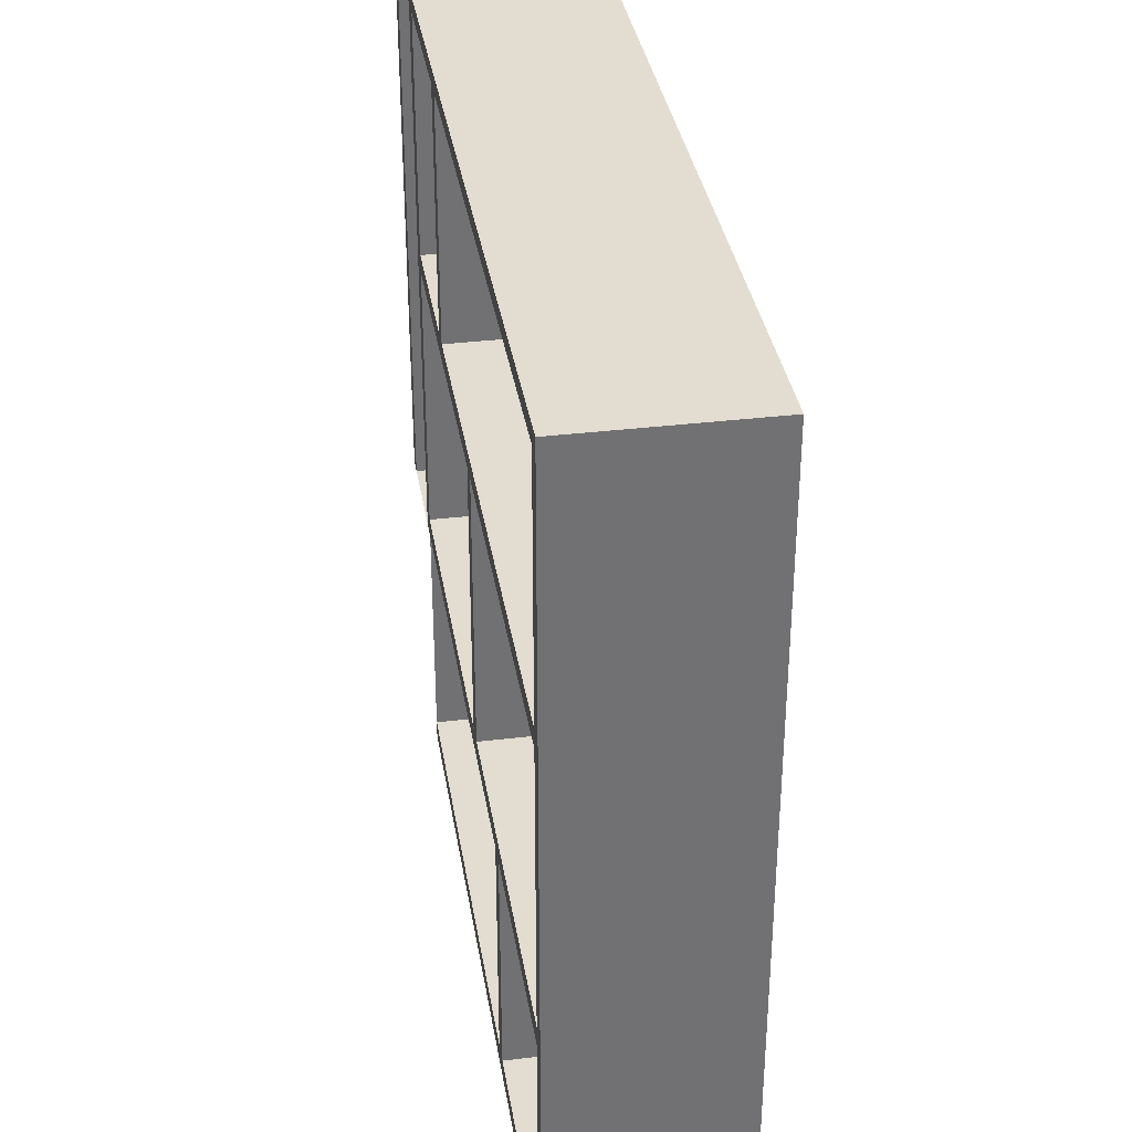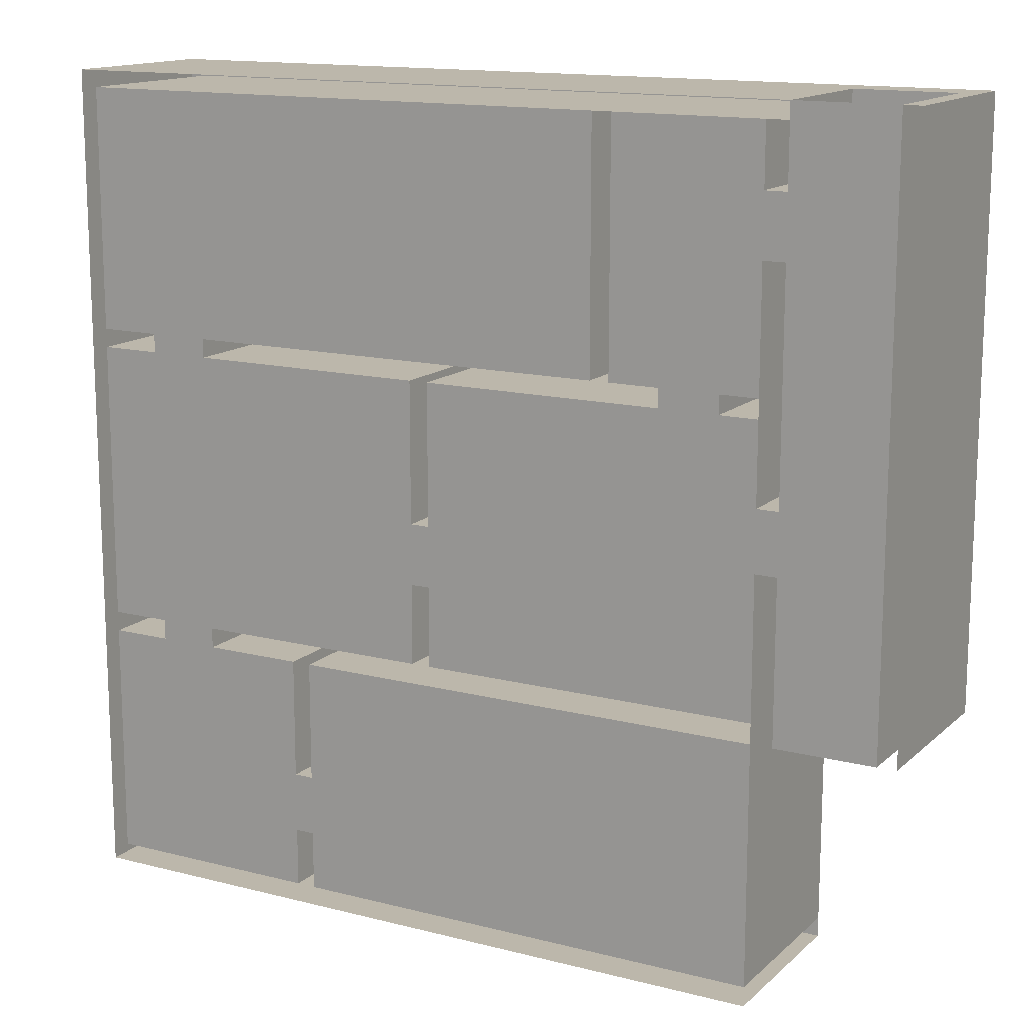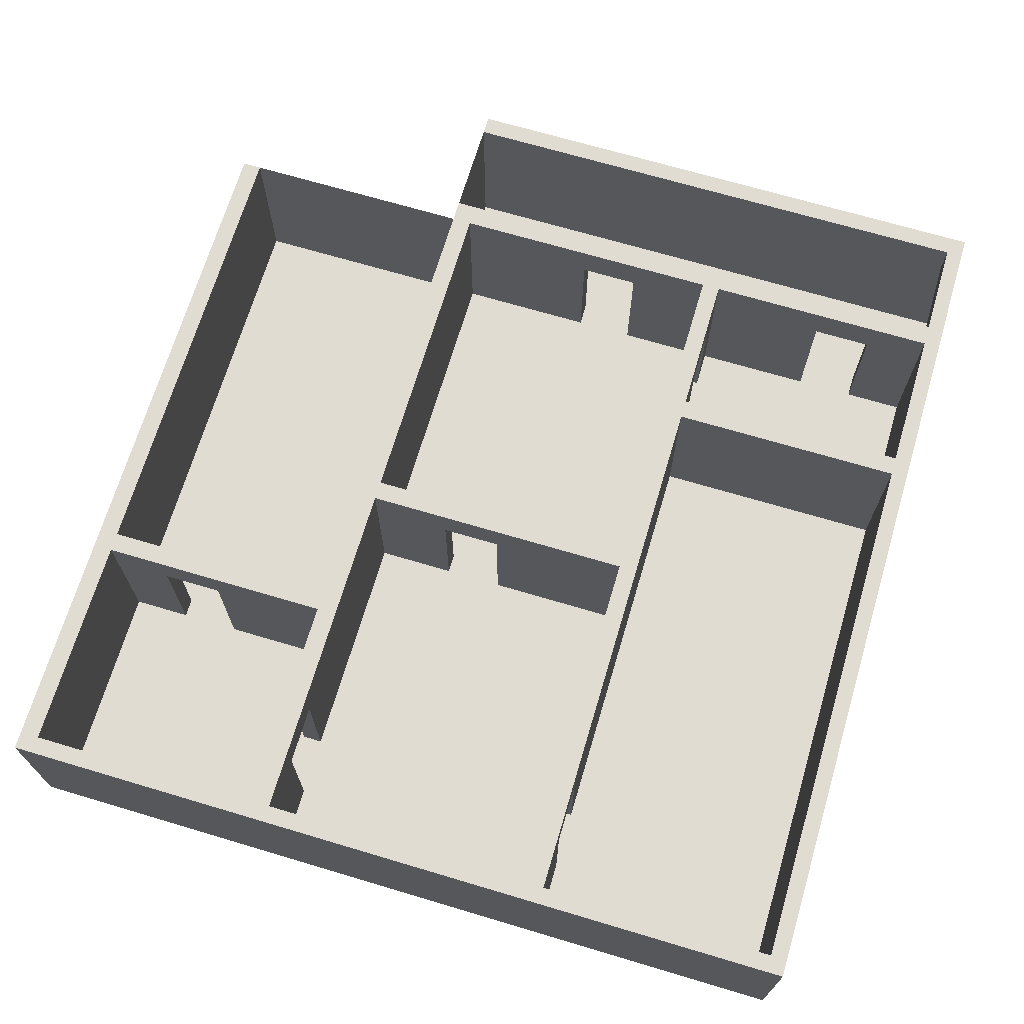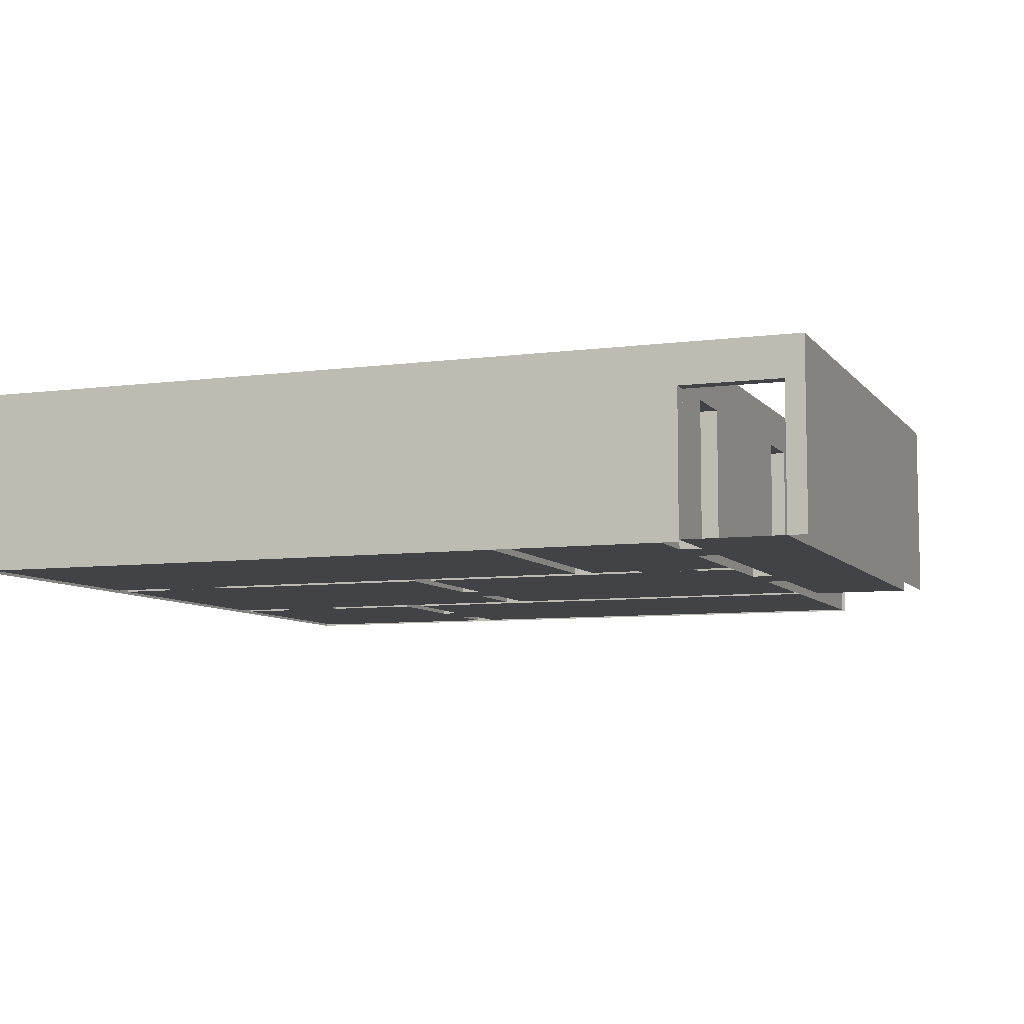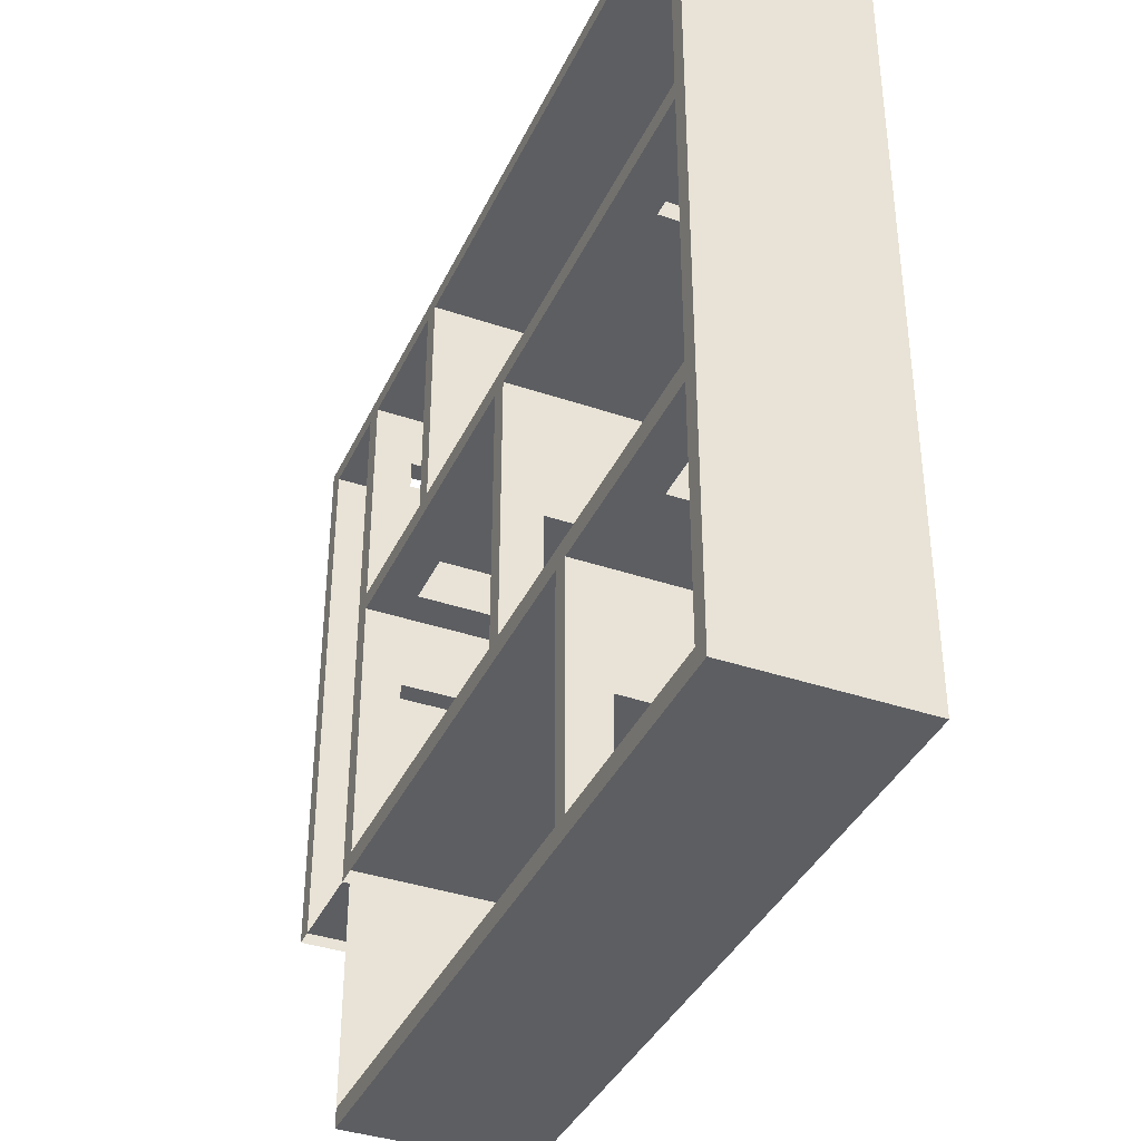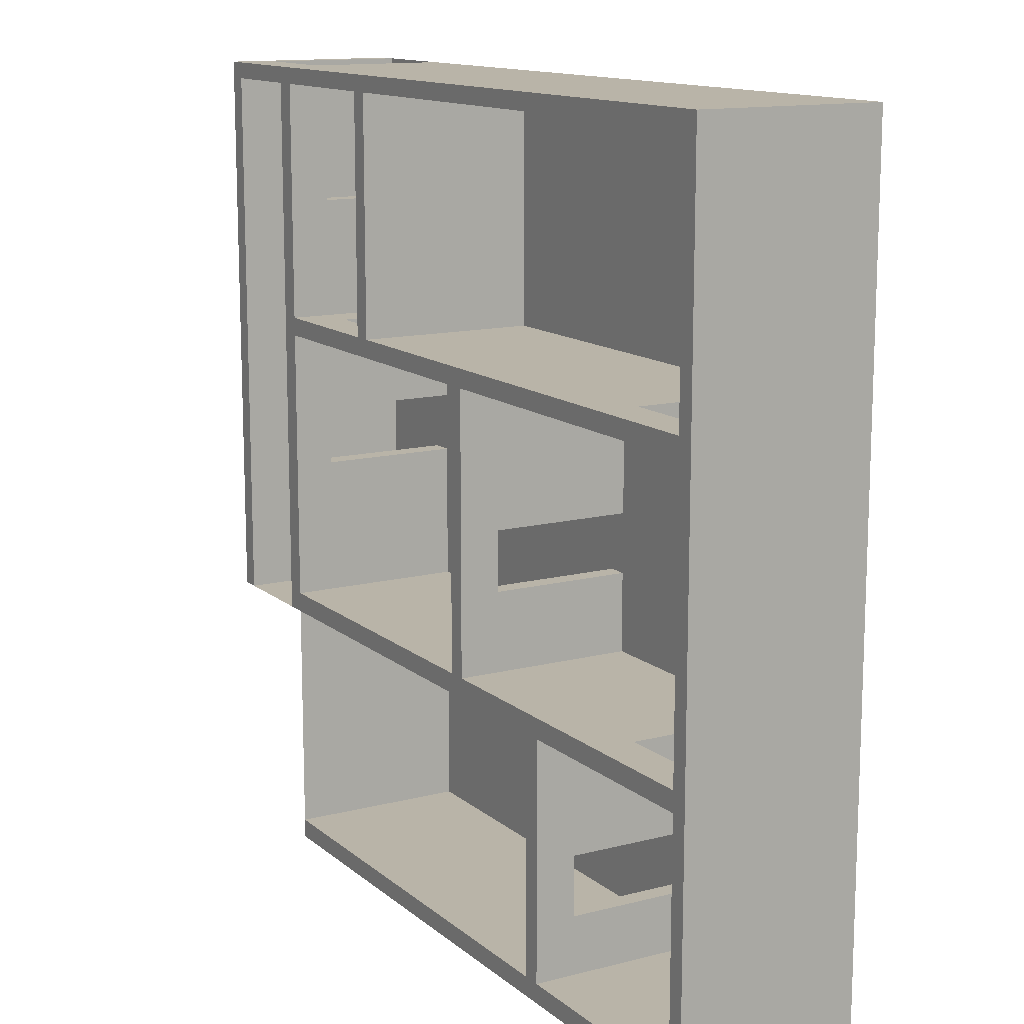
<metadata>
{"format":"obj","ext":"obj","renderer":"f3d","projection":"perspective","resolution":1024,"background":"white","views":[{"elev":35.1,"azim":-99.1,"up":"+Z"},{"elev":14.3,"azim":29.3,"up":"+Z"},{"elev":69.3,"azim":-73.4,"up":"+Y"},{"elev":-7.4,"azim":20.8,"up":"+Y"},{"elev":-38.3,"azim":-113.2,"up":"+Z"},{"elev":13.3,"azim":-120.2,"up":"+Z"}]}
</metadata>
<code>
g default
v -20.9 8.939 20.9
v 22.92 8.939 20.9
v -20.9 8.939 -20.9
v -20.04 8.939 -20.9
v -20.04 8.939 20.9
v 21.98 8.939 20.9
v 21.98 8.939 -8
v -20.04 8.939 -19.93
v -20.9 8.939 -19.93
v 22.92 8.939 20.07
v 21.98 8.939 20.07
v -20.04 8.939 20.07
v -20.9 8.939 20.07
v -20.04 18 20.9
v 21.98 18 20.9
v 21.98 18 20.07
v -20.04 18 20.07
v -20.9 18 20.9
v -20.9 18 20.07
v 22.92 18 20.9
v 22.92 18 20.07
v 21.98 18 -8
v -20.04 18 -19.93
v -20.04 18 -20.9
v -20.9 18 -19.93
v -20.9 18 -20.9
v 17 18 -8
v 17 8.939 -8
v 17 8.939 20.07
v 17 18 20.07
v 17 18 20.9
v 17 8.939 20.9
v 15.91 8.939 -20.9
v 15.91 18 -20.9
v 15.91 18 -19.93
v 15.91 8.939 -19.93
v 15.91 8.939 20.07
v 15.91 18 20.07
v 15.91 18 20.9
v 15.91 8.939 20.9
v 17 18 20.07
v 15.91 18 20.07
v 15.91 18 -19.93
v 21.98 16 20.9
v 17 16 20.9
v 15.91 16 20.9
v -20.04 16 20.9
v -20.9 16 20.9
v -20.9 16 20.07
v -20.9 16 -19.93
v -20.9 16 -20.9
v -20.04 16 -20.9
v 15.91 16 -20.9
v 22.92 16 20.07
v 22.92 16 20.9
v 21.98 16 20.07
v 21.98 16 -8
v 17 16 -8
v 15.91 16 -19.93
v -20.04 16 -19.93
v -20.04 16 20.07
v 15.91 16 20.07
v 17 16 20.07
v -20.9 8.939 -8
v -20.9 16 -8
v -20.9 18 -8
v -20.04 18 -8
v -20.04 16 -8
v -20.04 8.939 -8
v 15.91 8.939 -8
v 15.91 18 -8
v 17 18 -8
v 17 8.939 -8
v 21.98 8.939 -8
v 21.98 16 -8
v 21.98 18 -8
v 22.92 18 -8
v 22.92 16 -8
v 22.92 8.939 -8
v -20.9 8.939 -7
v -20.9 16 -7
v -20.9 18 -7
v -20.04 18 -7
v -20.04 16 -7
v -20.04 8.939 -7
v 15.91 8.939 -7
v 15.91 18 -7
v 17 18 -7
v 17 8.939 -7
v 21.98 8.939 -7
v 21.98 16 -7
v 21.98 18 -7
v 22.92 18 -7
v 22.92 16 -7
v 22.92 8.939 -7
v -2.004 8.939 -20.9
v -2.004 16 -20.9
v -2.004 18 -20.9
v -2.004 18 -19.93
v -2.004 16 -19.93
v -9.035 8.939 -19.93
v -9.035 8.939 -8
v -2.004 8.939 -7
v 7.574 8.939 20.07
v -2.004 16 20.07
v -2.004 18 20.07
v -2.004 18 20.9
v -2.004 16 20.9
v -2.004 8.939 20.9
v -1.044 8.939 -20.9
v -1.044 16 -20.9
v -1.044 18 -20.9
v -1.044 18 -19.93
v -1.044 16 -19.93
v -8.075 8.939 -19.93
v -8.075 8.939 -8
v -1.044 8.939 -7
v 8.534 8.939 20.07
v -1.044 16 20.07
v -1.044 18 20.07
v -1.044 18 20.9
v -1.044 16 20.9
v -1.044 8.939 20.9
v -20.9 8.939 7.035
v -20.9 16 7.035
v -20.9 18 7.035
v -20.04 18 7.035
v -20.04 16 7.035
v -20.04 8.939 7.035
v -2.004 8.939 7.035
v -1.044 8.939 7.035
v 15.91 8.939 7.035
v 15.91 18 7.035
v 17 18 7.035
v 17 8.939 7.035
v 21.98 8.939 7.035
v 21.98 16 7.035
v 21.98 18 7.035
v 22.92 18 7.035
v 22.92 16 7.035
v 22.92 8.939 7.035
v -20.9 8.939 7.966
v -20.9 16 7.966
v -20.9 18 7.966
v -20.04 18 7.966
v -20.04 16 7.966
v -20.04 8.939 7.966
v 7.574 8.939 7.966
v 8.534 8.939 7.966
v 15.91 8.939 7.966
v 15.91 18 7.966
v 17 18 7.966
v 17 8.939 7.966
v 21.98 8.939 7.966
v 21.98 16 7.966
v 21.98 18 7.966
v 22.92 18 7.966
v 22.92 16 7.966
v 22.92 8.939 7.966
v -1.044 18 -7
v 15.91 18 -7
v 15.91 18 -8
v -8.075 18 -8
v -20.04 18 -7
v -2.004 18 -7
v -9.035 18 -8
v -20.04 18 -8
v -8.075 18 -19.93
v -9.035 18 -19.93
v -2.004 18 7.035
v -1.044 18 7.035
v -20.04 18 7.966
v 7.574 18 7.966
v -20.04 18 7.035
v 8.534 18 7.966
v 15.91 18 7.966
v 15.91 18 7.035
v 8.534 18 20.07
v 7.574 18 20.07
v 13.12 18 -20.9
v 17 16 -8
v 17 16 -7
v 17 16 7.035
v 17 16 7.966
v 17 16 20.07
v 15.91 16 20.07
v 15.91 16 7.966
v 15.91 16 7.035
v 15.91 16 -7
v 15.91 16 -8
v 15.91 16 -19.93
v 15.91 8.939 14.02
v 15.91 16 14.02
v 17 8.939 14.02
v 17 16 14.02
v 15.91 16 10.99
v 17 8.939 17.04
v 15.91 8.939 10.99
v 15.91 8.939 17.04
v 15.91 16 17.04
v 17 8.939 10.99
v 17 16 10.99
v 17 16 17.04
v 15.91 16 7.966
v 8.534 16 7.966
v 8.534 16 20.07
v 7.574 16 20.07
v 7.574 16 7.966
v -20.04 16 7.966
v -20.04 16 7.035
v -2.004 16 7.035
v -2.004 16 -7
v -20.04 16 -7
v -20.04 16 -8
v -9.035 16 -8
v -9.035 16 -19.93
v -8.075 16 -19.93
v -8.075 16 -8
v 15.91 16 -8
v 15.91 16 -7
v -1.044 16 -7
v -1.044 16 7.035
v 15.91 16 7.035
v 7.562 8.939 7.035
v 7.562 16 7.035
v 8.505 8.939 7.035
v 8.505 16 7.035
v 11.03 8.939 7.966
v 11.03 16 7.966
v 11.01 16 7.035
v 11.01 8.939 7.035
v 14 8.939 7.966
v 14 16 7.966
v 14 16 7.035
v 14 8.939 7.035
v -1.044 8.939 0.01736
v -1.044 16 0.01736
v -2.004 8.939 0.01736
v -2.004 16 0.01736
v -2.004 8.939 -3
v -1.044 8.939 -3
v -1.044 16 -3
v -2.004 16 -3
v -14 8.939 7.966
v 7.574 12.47 7.966
v -14 16 7.966
v -14 8.939 7.035
v -14 16 7.035
v -2.004 12.47 7.035
v -17 8.939 7.966
v -2.004 10.7 7.035
v 0.6706 8.939 7.966
v 7.574 10.7 7.966
v 7.574 14.23 7.966
v 0.6706 16 7.966
v -17 16 7.966
v -17 8.939 7.035
v -17 16 7.035
v -2.004 14.23 7.035
v -2.004 12.47 -7
v -17 8.939 -7
v -14 8.939 -8
v -14 8.939 -7
v -2.004 10.7 -7
v -2.004 14.23 -7
v -14 16 -7
v -17 16 -7
v -17 8.939 -8
v -17 16 -8
v -14 16 -8
v -8.075 8.939 -14
v -8.075 16 -14
v -9.035 8.939 -14
v -9.035 16 -14
v -9.035 8.939 -17
v -8.075 8.939 -17
v -8.075 16 -17
v -9.035 16 -17
v 15.91 8.939 3
v 15.91 16 3
v 17 8.939 0
v 17 16 0
v 15.91 16 0
v 17 8.939 3
v 15.91 8.939 0
v 17 16 3
g pPlane2
f 31 15 16 30
f 18 14 17 19
f 15 20 21 16
f 25 23 24 26
f 66 67 23 25
f 1 5 47 48
f 13 1 48 49
f 6 2 55 44
f 2 10 54 55
f 28 7 57 58
f 4 3 51 52
f 3 9 50 51
f 7 74 75 57
f 69 8 60 68
f 9 64 65 50
f 63 29 37 62
f 39 31 30 38
f 40 32 45 46
f 33 110 111 53
f 113 35 34 180 112
f 115 36 59 114
f 116 70 36 115 276 271
f 62 37 118 119
f 121 39 38 120
f 123 40 46 122
f 37 29 185 186
f 36 70 190 191
f 45 44 15 31
f 46 45 31 39
f 122 46 39 121
f 48 47 14 18
f 49 48 18 19
f 50 65 66 25
f 51 50 25 26
f 52 51 26 24
f 53 111 112 180 34
f 55 54 21 20
f 44 55 20 15
f 57 75 76 22
f 58 57 22 27
f 114 59 35 113
f 68 60 23 67
f 38 62 119 120
f 30 63 62 38
f 56 63 30 16
f 29 63 45 32
f 44 45 63 56
f 6 44 56 11
f 2 6 32 40
f 6 11 29 32
f 64 80 81 65
f 66 65 81 82
f 82 83 67 66
f 84 68 67 83
f 85 69 68 84
f 160 161 162 163
f 190 70 86 189
f 87 88 72 71
f 89 73 181 182
f 89 90 74 73
f 75 74 90 91
f 76 75 91 92
f 92 93 77 76
f 94 78 77 93
f 95 79 78 94
f 80 124 125 81
f 82 81 125 126
f 126 127 83 82
f 128 84 83 127
f 129 85 84 128
f 131 224 226 231 235 132 279 285 86 117 241 236
f 133 134 88 87
f 135 136 90 89 281 284
f 91 90 136 137
f 92 91 137 138
f 138 139 93 92
f 140 94 93 139
f 141 95 94 140
f 96 4 52 97
f 98 97 52 24
f 23 99 98 24
f 60 100 99 23
f 8 101 100 60
f 69 268 262 102 273 275 101 8
f 164 165 166 167
f 129 257 247 130 238 240 103 263 261 85
f 105 104 12 61
f 106 105 61 17
f 14 107 106 17
f 47 108 107 14
f 5 109 108 47
f 110 96 97 111
f 112 111 97 98
f 99 113 112 98
f 100 114 113 99
f 101 115 114 100
f 166 163 168 169
f 165 160 163 166
f 170 171 160 165
f 119 118 104 105
f 120 119 105 106
f 107 121 120 106
f 108 122 121 107
f 109 123 122 108
f 124 142 143 125
f 126 125 143 144
f 144 145 127 126
f 146 128 127 145
f 147 129 128 146
f 172 173 170 174
f 173 175 171 170
f 175 176 177 171
f 188 132 150 187
f 151 152 134 133
f 153 135 183 184
f 153 154 136 135
f 137 136 154 155
f 138 137 155 156
f 156 157 139 138
f 158 140 139 157
f 159 141 140 158
f 142 13 49 143
f 144 143 49 19
f 19 17 145 144
f 61 146 145 17
f 12 147 146 61
f 12 104 148 252 244 250 147
f 179 178 175 173
f 118 37 199 192 198 150 232 228 149
f 42 41 152 151
f 29 11 154 153 201 194 197
f 155 154 11 56
f 156 155 56 16
f 16 21 157 156
f 54 158 157 21
f 10 159 158 54
f 117 86 220 221
f 86 70 219 220
f 70 116 218 219
f 69 85 213 214
f 115 101 216 217
f 129 147 209 210
f 150 132 223 204
f 104 118 206 207
f 118 149 205 206
f 148 104 207 208 254 245 253
f 182 181 72 88
f 183 286 282 182 88 134
f 184 183 134 152
f 185 203 195 202 184 152 41
f 186 185 41 42
f 151 187 196 193 200 186 42
f 133 188 187 151
f 87 189 283 280 188 133
f 71 190 189 87
f 191 190 71 43
f 196 187 150 198
f 196 198 192 193
f 200 199 37 186
f 202 201 153 184
f 202 195 194 201
f 203 185 29 197
f 193 192 194 195
f 192 199 197 194
f 199 200 203 197
f 195 203 200 193
f 205 229 233 204 176 175
f 206 205 175 178
f 207 206 178 179
f 208 207 179 173
f 209 256 246 255 208 173 172
f 210 209 172 174
f 211 248 258 210 174 170
f 212 243 239 211 170 165
f 213 267 266 212 165 164
f 214 213 164 167
f 215 270 269 214 167 166
f 216 278 274 215 166 169
f 217 216 169 168
f 218 272 277 217 168 163
f 219 218 163 162
f 220 219 162 161
f 221 220 161 160
f 222 237 242 221 160 171
f 223 234 230 227 225 222 171 177
f 204 223 177 176
f 131 222 225 224
f 227 226 224 225
f 149 228 229 205
f 232 150 204 233
f 235 234 223 132
f 226 227 230 231
f 232 233 234 235
f 230 234 233 229
f 229 228 231 230
f 228 232 235 231
f 236 237 222 131
f 241 117 221 242
f 211 239 238 130 251 249 259
f 240 243 212 265 260 264 103
f 241 242 243 240
f 240 238 236 241
f 237 236 238 239
f 239 243 242 237
f 252 148 253 245 254 208 255 246 244
f 250 256 209 147
f 257 129 210 258
f 248 211 259 249 251 130 247
f 244 246 248 247
f 250 244 247 257
f 246 256 258 248
f 256 250 257 258
f 263 103 264 260 265 212 266
f 261 267 213 85
f 268 69 214 269
f 262 270 215 102
f 267 261 268 269
f 261 263 262 268
f 263 266 270 262
f 266 267 269 270
f 277 276 115 217
f 116 271 272 218
f 273 102 215 274
f 275 278 216 101
f 276 277 278 275
f 275 273 271 276
f 272 271 273 274
f 274 278 277 272
f 285 283 189 86
f 188 280 279 132
f 182 282 281 89
f 284 286 183 135
f 284 281 285 279
f 283 285 281 282
f 280 283 282 286
f 279 280 286 284

</code>
